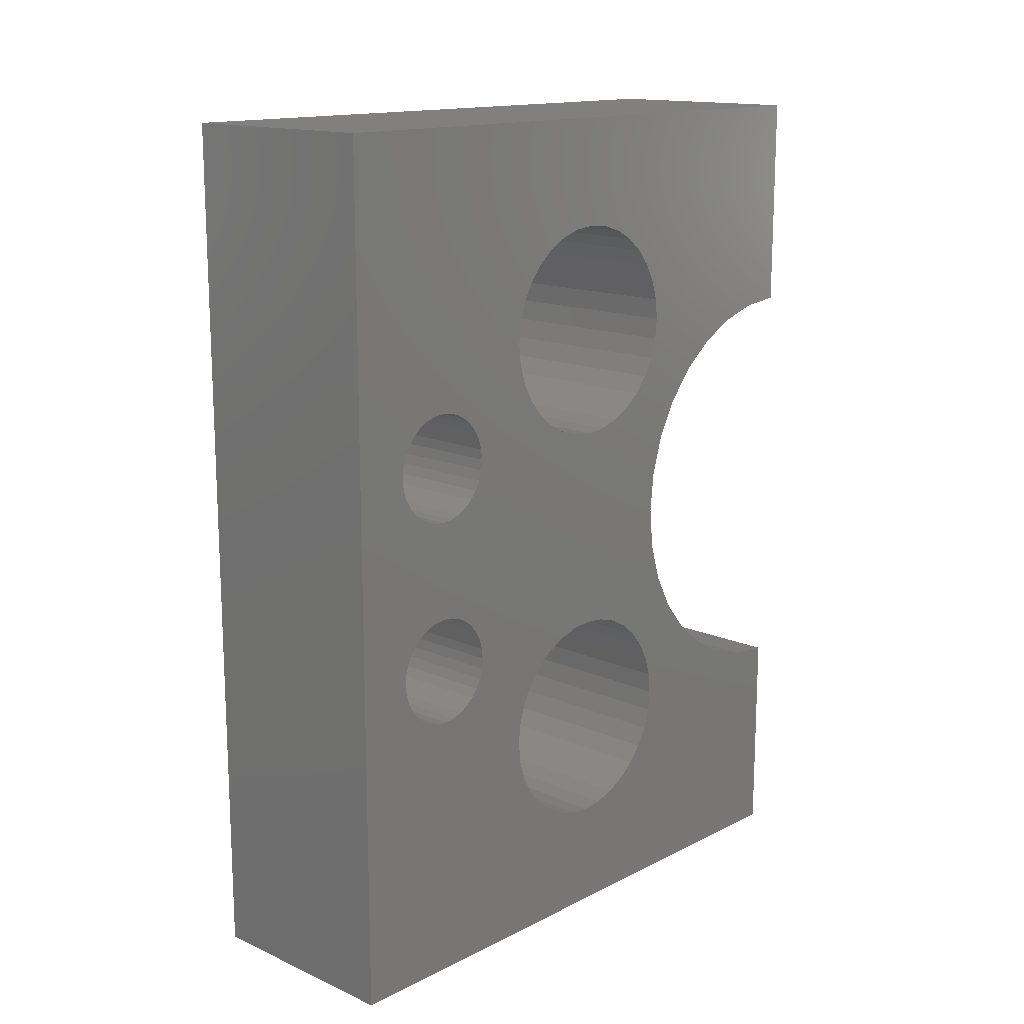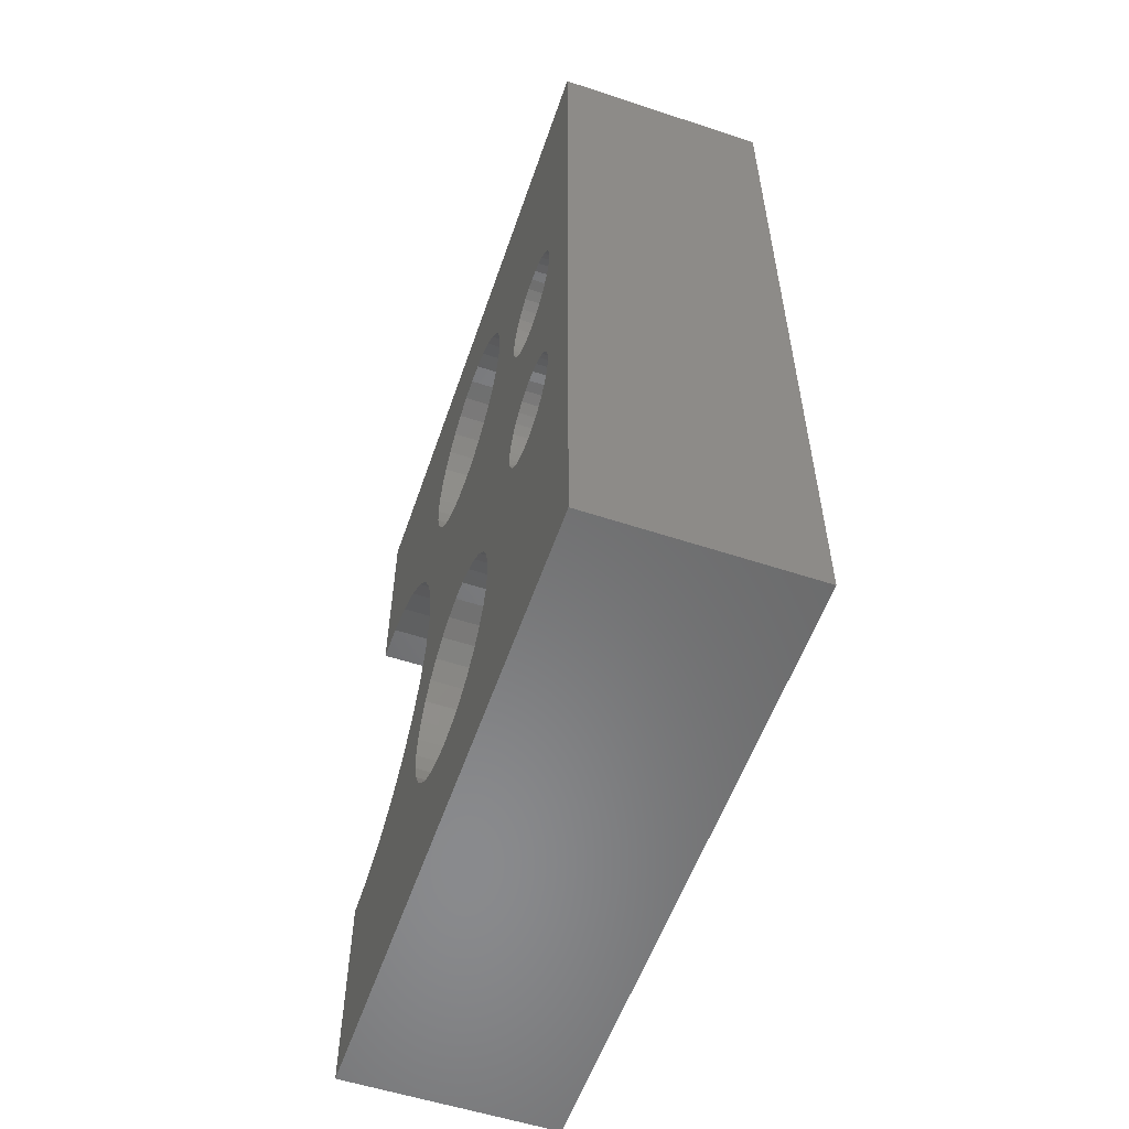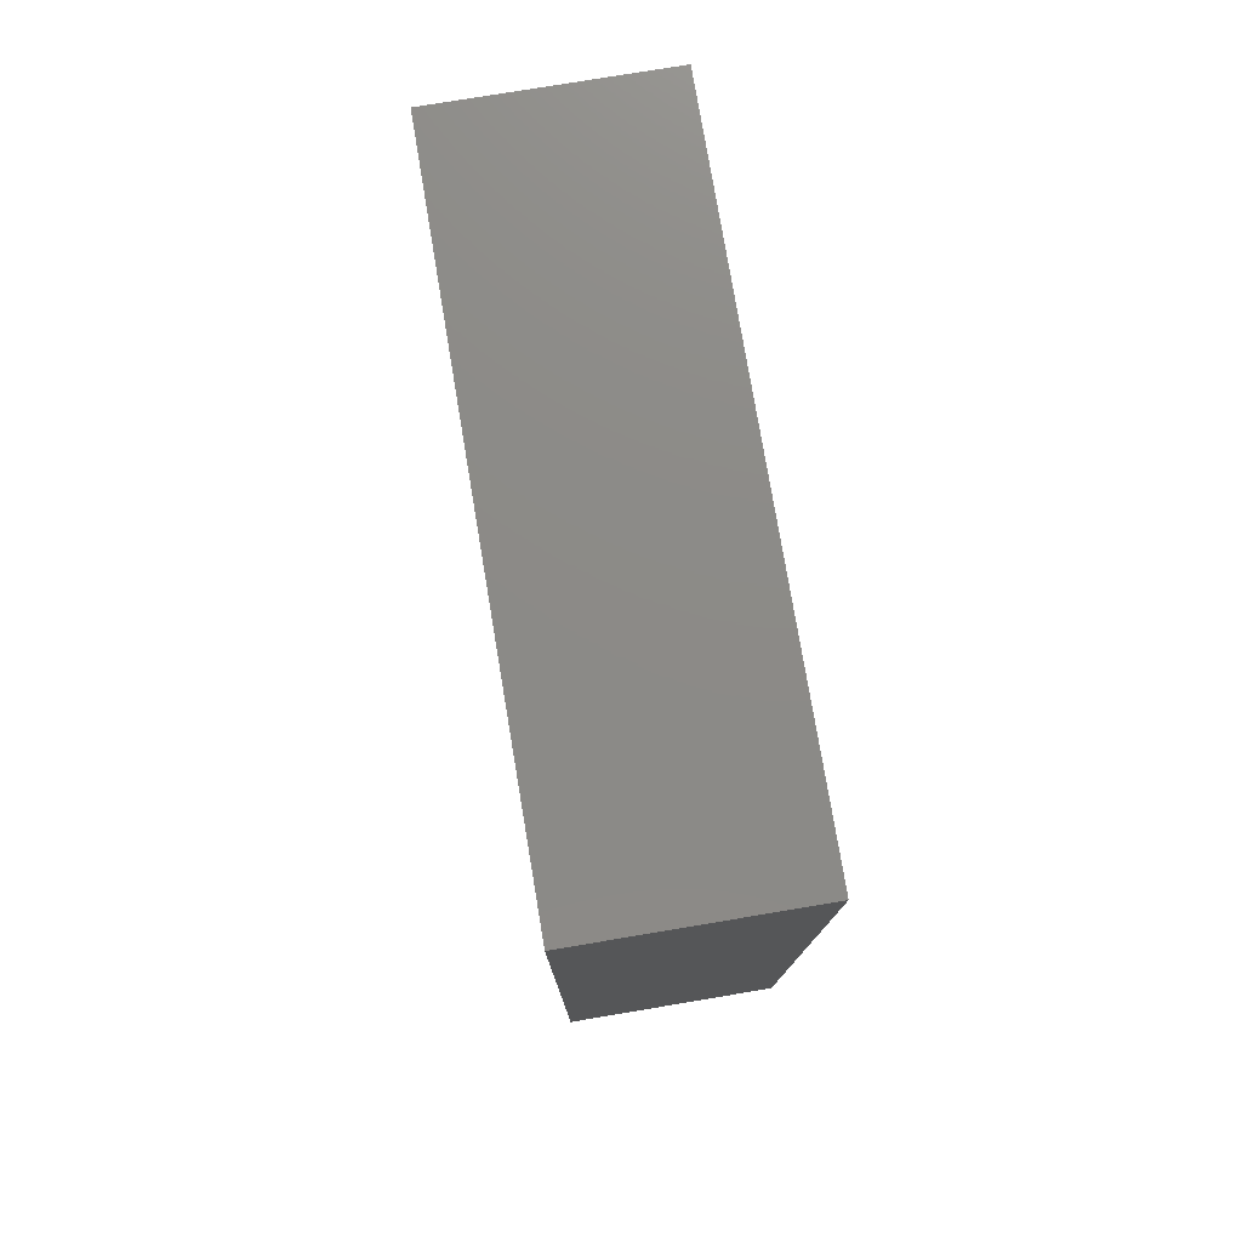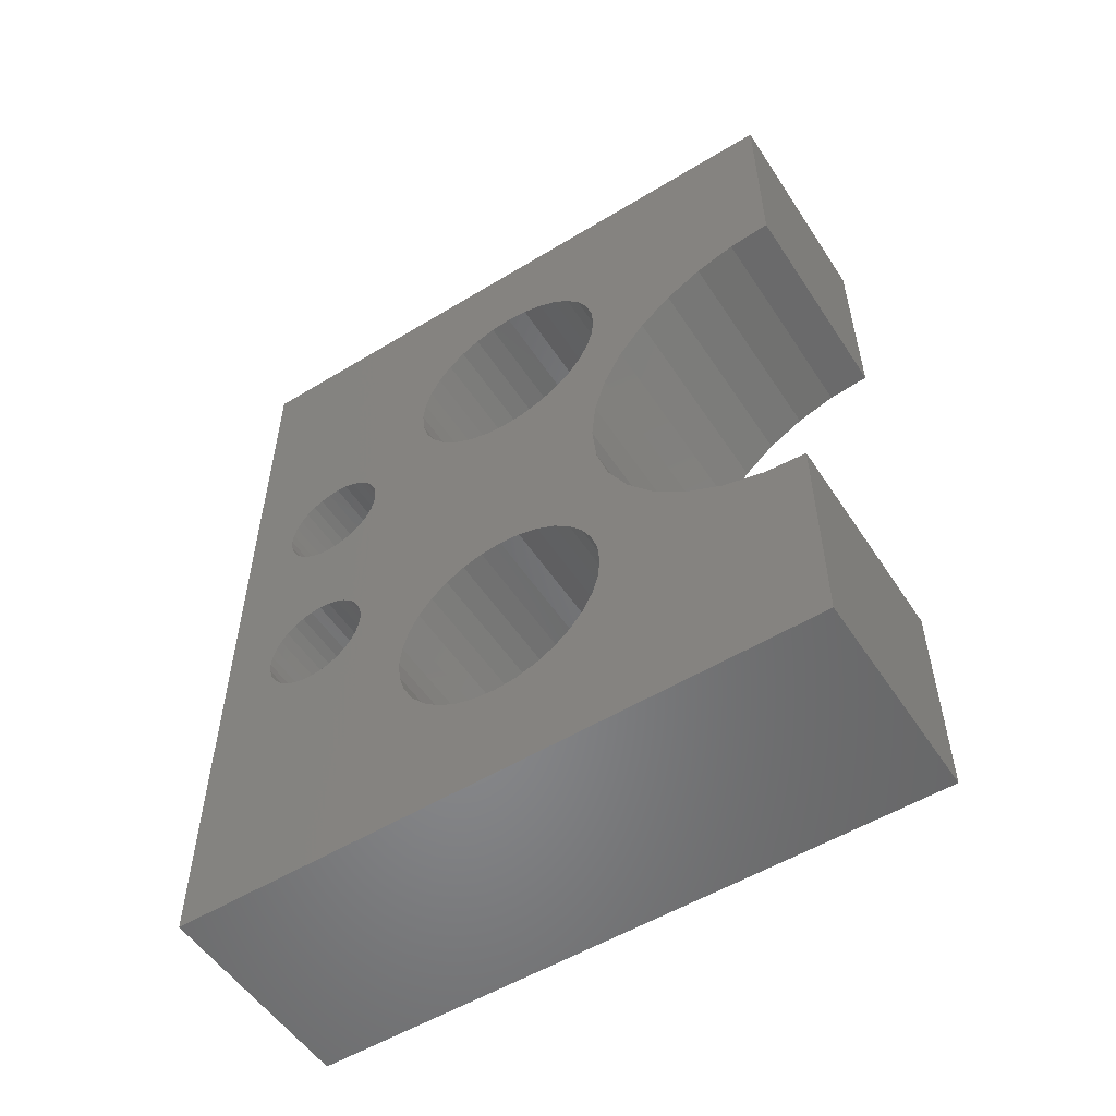
<metadata>
{"format":"stl","ext":"stl","renderer":"f3d","projection":"perspective","resolution":1024,"background":"white","views":[{"elev":14.9,"azim":-136.9,"up":"+Y"},{"elev":-56.2,"azim":161.0,"up":"+Y"},{"elev":77.0,"azim":170.5,"up":"+Y"},{"elev":-54.1,"azim":-57.2,"up":"+Y"}]}
</metadata>
<code>
# stl→obj: 298 verts, 608 faces
v 0.1875 0.2842 0.2842
v 0.1875 0.375 0.375
v 0.1875 0.3388 0.3786
v 0.1875 0.2935 0.04828
v 0.1875 0.4658 0.04737
v 0.1875 0.4565 0.04828
v 0.1875 0.4676 0.3027
v 0.1875 0.473 0.3205
v 0.1875 0.446 0.3891
v 0.1875 0.4565 0.1412
v 0.1875 0.2935 0.1412
v 0.1875 0.3023 0.1385
v 0.1875 0.4477 0.1385
v 0.1875 0.3105 0.1341
v 0.1875 0.4395 0.1341
v 0.1875 0.3177 0.1282
v 0.1875 0.4323 0.1282
v 0.1875 0.3236 0.1211
v 0.1875 0.4264 0.1211
v 0.1875 0.328 0.1129
v 0.1875 0.422 0.1129
v 0.1875 0.3307 0.104
v 0.1875 0.4193 0.104
v 0.1875 0.4193 0.0855
v 0.1875 0.328 0.07661
v 0.1875 0.422 0.07661
v 0.1875 0.3236 0.06842
v 0.1875 0.4264 0.06842
v 0.1875 0.3177 0.06124
v 0.1875 0.4323 0.06124
v 0.1875 0.3105 0.05535
v 0.1875 0.4395 0.05535
v 0.1875 0.3023 0.05097
v 0.1875 0.4477 0.05097
v 0.1875 0.1895 0.5605
v 0.1875 0.1225 0.3512
v 0.1875 0.1368 0.363
v 0.1875 0.1532 0.3717
v 0.1875 0.171 0.3771
v 0.1875 0.1895 0.3789
v 0.1875 0.2719 0.4063
v 0.1875 0.208 0.3771
v 0.1875 0.2257 0.3717
v 0.1875 0.2421 0.363
v 0.1875 0.2565 0.3512
v 0.1875 0.2682 0.3368
v 0.1875 0.277 0.3205
v 0.1875 0.304 0.3891
v 0.1875 0.2824 0.3027
v 0.1875 0 0
v 0.1875 0.2842 0.04737
v 0.1875 0.275 0.04828
v 0.1875 0.2661 0.05097
v 0.1875 0.2579 0.05535
v 0.1875 0.2507 0.06124
v 0.1875 0.2448 0.06842
v 0.1875 0.2404 0.07661
v 0.1875 0.1895 0.1895
v 0.1875 0.171 0.1913
v 0.1875 0.1532 0.1967
v 0.1875 0.1368 0.2054
v 0.1875 0.1225 0.2172
v 0.1875 0.1107 0.2316
v 0.1875 0.1019 0.248
v 0.1875 0.09656 0.2657
v 0.1875 0.75 -4.592e-17
v 0.1875 0.6534 0.2657
v 0.1875 0.6481 0.248
v 0.1875 0.6393 0.2316
v 0.1875 0.6275 0.2172
v 0.1875 0.6132 0.2054
v 0.1875 0.5968 0.1967
v 0.1875 0.579 0.1913
v 0.1875 0.5605 0.1895
v 0.1875 0.5096 0.07661
v 0.1875 0.5052 0.06842
v 0.1875 0.4993 0.06124
v 0.1875 0.4921 0.05535
v 0.1875 0.4839 0.05097
v 0.1875 0.475 0.04828
v 0.1875 0.4781 0.4063
v 0.1875 0.4818 0.3368
v 0.1875 0.4935 0.3512
v 0.1875 0.5079 0.363
v 0.1875 0.5243 0.3717
v 0.1875 0.542 0.3771
v 0.1875 0.5605 0.3789
v 0.1875 3.432e-17 0.5605
v 0.1875 0.09474 0.2842
v 0.1875 0.09656 0.3027
v 0.1875 0.1019 0.3205
v 0.1875 0.1107 0.3368
v 0.1875 0.2438 0.4293
v 0.1875 0.2207 0.4575
v 0.1875 0.2036 0.4895
v 0.1875 0.193 0.5243
v 0.1875 0.2842 0.1421
v 0.1875 0.4658 0.2842
v 0.1875 0.2824 0.2657
v 0.1875 0.277 0.248
v 0.1875 0.2682 0.2316
v 0.1875 0.2565 0.2172
v 0.1875 0.2421 0.2054
v 0.1875 0.2257 0.1967
v 0.1875 0.208 0.1913
v 0.1875 0.2378 0.0855
v 0.1875 0.2368 0.09474
v 0.1875 0.2378 0.104
v 0.1875 0.2404 0.1129
v 0.1875 0.2448 0.1211
v 0.1875 0.2507 0.1282
v 0.1875 0.2579 0.1341
v 0.1875 0.2661 0.1385
v 0.1875 0.275 0.1412
v 0.1875 0.4658 0.1421
v 0.1875 0.475 0.1412
v 0.1875 0.542 0.1913
v 0.1875 0.5243 0.1967
v 0.1875 0.5079 0.2054
v 0.1875 0.4935 0.2172
v 0.1875 0.4818 0.2316
v 0.1875 0.473 0.248
v 0.1875 0.4676 0.2657
v 0.1875 0.4839 0.1385
v 0.1875 0.4921 0.1341
v 0.1875 0.4993 0.1282
v 0.1875 0.5052 0.1211
v 0.1875 0.5096 0.1129
v 0.1875 0.5122 0.104
v 0.1875 0.5132 0.09474
v 0.1875 0.5122 0.0855
v 0.1875 0.4112 0.3786
v 0.1875 0.75 0.5605
v 0.1875 0.5605 0.5605
v 0.1875 0.557 0.5243
v 0.1875 0.5464 0.4895
v 0.1875 0.5293 0.4575
v 0.1875 0.5062 0.4293
v 0.1875 0.579 0.3771
v 0.1875 0.5968 0.3717
v 0.1875 0.6132 0.363
v 0.1875 0.6275 0.3512
v 0.1875 0.6393 0.3368
v 0.1875 0.6481 0.3205
v 0.1875 0.6534 0.3027
v 0.1875 0.6553 0.2842
v 0.1875 0.4184 0.09474
v 0.1875 0.3316 0.09474
v 0.1875 0.3307 0.0855
v 0 0.3388 0.3786
v 0 0.375 0.375
v 0 0.2842 0.2842
v 0 0.4565 0.04828
v 0 0.4658 0.04737
v 0 0.2935 0.04828
v 0 0.446 0.3891
v 0 0.473 0.3205
v 0 0.4676 0.3027
v 0 0.3023 0.1385
v 0 0.2935 0.1412
v 0 0.4565 0.1412
v 0 0.4477 0.1385
v 0 0.3105 0.1341
v 0 0.4395 0.1341
v 0 0.3177 0.1282
v 0 0.4323 0.1282
v 0 0.3236 0.1211
v 0 0.4264 0.1211
v 0 0.328 0.1129
v 0 0.422 0.1129
v 0 0.3307 0.104
v 0 0.4193 0.104
v 0 0.422 0.07661
v 0 0.328 0.07661
v 0 0.4193 0.0855
v 0 0.3236 0.06842
v 0 0.4264 0.06842
v 0 0.3177 0.06124
v 0 0.4323 0.06124
v 0 0.3105 0.05535
v 0 0.4395 0.05535
v 0 0.3023 0.05097
v 0 0.4477 0.05097
v 0 0.1895 0.5605
v 0 0.1895 0.3789
v 0 0.171 0.3771
v 0 0.1532 0.3717
v 0 0.1368 0.363
v 0 0.1225 0.3512
v 0 0.2719 0.4063
v 0 0.277 0.3205
v 0 0.2682 0.3368
v 0 0.2565 0.3512
v 0 0.2421 0.363
v 0 0.2257 0.3717
v 0 0.208 0.3771
v 0 0.304 0.3891
v 0 0.2824 0.3027
v 0 0 0
v 0 0.09656 0.2657
v 0 0.1019 0.248
v 0 0.1107 0.2316
v 0 0.1225 0.2172
v 0 0.1368 0.2054
v 0 0.1532 0.1967
v 0 0.171 0.1913
v 0 0.1895 0.1895
v 0 0.2404 0.07661
v 0 0.2448 0.06842
v 0 0.2507 0.06124
v 0 0.2579 0.05535
v 0 0.2661 0.05097
v 0 0.275 0.04828
v 0 0.2842 0.04737
v 0 0.75 -4.592e-17
v 0 0.475 0.04828
v 0 0.4839 0.05097
v 0 0.4921 0.05535
v 0 0.4993 0.06124
v 0 0.5052 0.06842
v 0 0.5096 0.07661
v 0 0.5605 0.1895
v 0 0.579 0.1913
v 0 0.5968 0.1967
v 0 0.6132 0.2054
v 0 0.6275 0.2172
v 0 0.6393 0.2316
v 0 0.6481 0.248
v 0 0.6534 0.2657
v 0 0.4781 0.4063
v 0 0.5605 0.3789
v 0 0.542 0.3771
v 0 0.5243 0.3717
v 0 0.5079 0.363
v 0 0.4935 0.3512
v 0 0.4818 0.3368
v 0 3.432e-17 0.5605
v 0 0.1107 0.3368
v 0 0.1019 0.3205
v 0 0.09656 0.3027
v 0 0.09474 0.2842
v 0 0.193 0.5243
v 0 0.2036 0.4895
v 0 0.2207 0.4575
v 0 0.2438 0.4293
v 0 0.2842 0.1421
v 0 0.208 0.1913
v 0 0.2257 0.1967
v 0 0.2421 0.2054
v 0 0.2565 0.2172
v 0 0.2682 0.2316
v 0 0.277 0.248
v 0 0.2824 0.2657
v 0 0.4658 0.2842
v 0 0.275 0.1412
v 0 0.2661 0.1385
v 0 0.2579 0.1341
v 0 0.2507 0.1282
v 0 0.2448 0.1211
v 0 0.2404 0.1129
v 0 0.2378 0.104
v 0 0.2368 0.09474
v 0 0.2378 0.0855
v 0 0.4658 0.1421
v 0 0.4676 0.2657
v 0 0.473 0.248
v 0 0.4818 0.2316
v 0 0.4935 0.2172
v 0 0.5079 0.2054
v 0 0.5243 0.1967
v 0 0.542 0.1913
v 0 0.475 0.1412
v 0 0.5122 0.0855
v 0 0.5132 0.09474
v 0 0.5122 0.104
v 0 0.5096 0.1129
v 0 0.5052 0.1211
v 0 0.4993 0.1282
v 0 0.4921 0.1341
v 0 0.4839 0.1385
v 0 0.4112 0.3786
v 0 0.5062 0.4293
v 0 0.5293 0.4575
v 0 0.5464 0.4895
v 0 0.557 0.5243
v 0 0.5605 0.5605
v 0 0.75 0.5605
v 0 0.6553 0.2842
v 0 0.6534 0.3027
v 0 0.6481 0.3205
v 0 0.6393 0.3368
v 0 0.6275 0.3512
v 0 0.6132 0.363
v 0 0.5968 0.3717
v 0 0.579 0.3771
v 0 0.3307 0.0855
v 0 0.3316 0.09474
v 0 0.4184 0.09474
f 1 2 3
f 4 5 6
f 7 8 9
f 10 11 12
f 10 12 13
f 13 12 14
f 13 14 15
f 15 14 16
f 15 16 17
f 17 16 18
f 17 18 19
f 19 18 20
f 19 20 21
f 21 20 22
f 21 22 23
f 24 25 26
f 26 25 27
f 26 27 28
f 28 27 29
f 28 29 30
f 30 29 31
f 30 31 32
f 32 31 33
f 32 33 34
f 34 33 4
f 34 4 6
f 35 36 37
f 35 37 38
f 35 38 39
f 35 39 40
f 41 40 42
f 41 42 43
f 41 43 44
f 41 44 45
f 41 45 46
f 41 46 47
f 48 41 47
f 48 47 49
f 48 49 1
f 48 1 3
f 50 51 52
f 50 52 53
f 50 53 54
f 50 54 55
f 50 55 56
f 50 56 57
f 50 57 58
f 50 58 59
f 50 59 60
f 50 60 61
f 50 61 62
f 50 62 63
f 50 63 64
f 50 64 65
f 66 67 68
f 66 68 69
f 66 69 70
f 66 70 71
f 66 71 72
f 66 72 73
f 66 73 74
f 66 74 75
f 66 75 76
f 66 76 77
f 66 77 78
f 66 78 79
f 66 79 80
f 66 80 5
f 66 5 4
f 66 4 51
f 66 51 50
f 81 9 8
f 81 8 82
f 81 82 83
f 81 83 84
f 81 84 85
f 81 85 86
f 81 86 87
f 88 50 65
f 88 65 89
f 88 89 90
f 88 90 91
f 88 91 92
f 88 92 36
f 88 36 35
f 40 41 93
f 40 93 94
f 40 94 95
f 40 95 96
f 40 96 35
f 97 98 1
f 97 1 99
f 97 99 100
f 97 100 101
f 97 101 102
f 97 102 103
f 97 103 104
f 97 104 105
f 97 105 58
f 58 57 106
f 58 106 107
f 58 107 108
f 58 108 109
f 58 109 110
f 58 110 111
f 58 111 112
f 58 112 113
f 58 113 114
f 58 114 97
f 115 116 74
f 115 74 117
f 115 117 118
f 115 118 119
f 115 119 120
f 115 120 121
f 115 121 122
f 115 122 123
f 115 123 98
f 74 116 124
f 74 124 125
f 74 125 126
f 74 126 127
f 74 127 128
f 74 128 129
f 74 129 130
f 74 130 131
f 74 131 75
f 98 7 9
f 98 9 132
f 98 132 2
f 98 2 1
f 98 97 11
f 98 11 10
f 98 10 115
f 87 133 134
f 87 134 135
f 87 135 136
f 87 136 137
f 87 137 138
f 87 138 81
f 133 87 139
f 133 139 140
f 133 140 141
f 133 141 142
f 133 142 143
f 133 143 144
f 133 144 145
f 133 145 146
f 133 146 67
f 133 67 66
f 23 22 147
f 147 22 148
f 147 148 24
f 24 148 149
f 24 149 25
f 150 151 152
f 153 154 155
f 156 157 158
f 159 160 161
f 162 159 161
f 163 159 162
f 164 163 162
f 165 163 164
f 166 165 164
f 167 165 166
f 168 167 166
f 169 167 168
f 170 169 168
f 171 169 170
f 172 171 170
f 173 174 175
f 176 174 173
f 177 176 173
f 178 176 177
f 179 178 177
f 180 178 179
f 181 180 179
f 182 180 181
f 183 182 181
f 155 182 183
f 153 155 183
f 184 185 186
f 184 186 187
f 184 187 188
f 184 188 189
f 190 191 192
f 190 192 193
f 190 193 194
f 190 194 195
f 190 195 196
f 190 196 185
f 197 150 152
f 197 152 198
f 197 198 191
f 197 191 190
f 199 200 201
f 199 201 202
f 199 202 203
f 199 203 204
f 199 204 205
f 199 205 206
f 199 206 207
f 199 207 208
f 199 208 209
f 199 209 210
f 199 210 211
f 199 211 212
f 199 212 213
f 199 213 214
f 215 199 214
f 215 214 155
f 215 155 154
f 215 154 216
f 215 216 217
f 215 217 218
f 215 218 219
f 215 219 220
f 215 220 221
f 215 221 222
f 215 222 223
f 215 223 224
f 215 224 225
f 215 225 226
f 215 226 227
f 215 227 228
f 215 228 229
f 230 231 232
f 230 232 233
f 230 233 234
f 230 234 235
f 230 235 236
f 230 236 157
f 230 157 156
f 237 184 189
f 237 189 238
f 237 238 239
f 237 239 240
f 237 240 241
f 237 241 200
f 237 200 199
f 185 184 242
f 185 242 243
f 185 243 244
f 185 244 245
f 185 245 190
f 246 207 247
f 246 247 248
f 246 248 249
f 246 249 250
f 246 250 251
f 246 251 252
f 246 252 253
f 246 253 152
f 246 152 254
f 207 246 255
f 207 255 256
f 207 256 257
f 207 257 258
f 207 258 259
f 207 259 260
f 207 260 261
f 207 261 262
f 207 262 263
f 207 263 208
f 264 254 265
f 264 265 266
f 264 266 267
f 264 267 268
f 264 268 269
f 264 269 270
f 264 270 271
f 264 271 222
f 264 222 272
f 222 221 273
f 222 273 274
f 222 274 275
f 222 275 276
f 222 276 277
f 222 277 278
f 222 278 279
f 222 279 280
f 222 280 272
f 254 152 151
f 254 151 281
f 254 281 156
f 254 156 158
f 254 264 161
f 254 161 160
f 254 160 246
f 231 230 282
f 231 282 283
f 231 283 284
f 231 284 285
f 231 285 286
f 231 286 287
f 287 215 229
f 287 229 288
f 287 288 289
f 287 289 290
f 287 290 291
f 287 291 292
f 287 292 293
f 287 293 294
f 287 294 295
f 287 295 231
f 174 296 175
f 175 296 297
f 175 297 298
f 298 297 171
f 298 171 172
f 231 86 232
f 232 86 85
f 232 85 233
f 233 85 84
f 233 84 234
f 234 84 83
f 234 83 235
f 235 83 82
f 235 82 236
f 236 82 8
f 236 8 157
f 157 8 7
f 157 7 158
f 158 7 98
f 158 98 254
f 86 231 87
f 87 231 295
f 87 295 139
f 139 295 294
f 139 294 140
f 140 294 293
f 140 293 141
f 141 293 292
f 141 292 142
f 142 292 291
f 142 291 143
f 143 291 290
f 143 290 144
f 144 290 289
f 144 289 145
f 145 289 288
f 145 288 146
f 222 73 223
f 223 73 72
f 223 72 224
f 224 72 71
f 224 71 225
f 225 71 70
f 225 70 226
f 226 70 69
f 226 69 227
f 227 69 68
f 227 68 228
f 228 68 67
f 228 67 229
f 229 67 146
f 229 146 288
f 73 222 74
f 74 222 271
f 74 271 117
f 117 271 270
f 117 270 118
f 118 270 269
f 118 269 119
f 119 269 268
f 119 268 120
f 120 268 267
f 120 267 121
f 121 267 266
f 121 266 122
f 122 266 265
f 122 265 123
f 123 265 254
f 123 254 98
f 264 10 161
f 161 10 13
f 161 13 162
f 162 13 15
f 162 15 164
f 164 15 17
f 164 17 166
f 166 17 19
f 166 19 168
f 168 19 21
f 168 21 170
f 170 21 23
f 170 23 172
f 172 23 147
f 172 147 298
f 10 264 115
f 115 264 272
f 115 272 116
f 116 272 280
f 116 280 124
f 124 280 279
f 124 279 125
f 125 279 278
f 125 278 126
f 126 278 277
f 126 277 127
f 127 277 276
f 127 276 128
f 128 276 275
f 128 275 129
f 129 275 274
f 129 274 130
f 154 80 216
f 216 80 79
f 216 79 217
f 217 79 78
f 217 78 218
f 218 78 77
f 218 77 219
f 219 77 76
f 219 76 220
f 220 76 75
f 220 75 221
f 221 75 131
f 221 131 273
f 273 131 130
f 273 130 274
f 80 154 5
f 5 154 153
f 5 153 6
f 6 153 183
f 6 183 34
f 34 183 181
f 34 181 32
f 32 181 179
f 32 179 30
f 30 179 177
f 30 177 28
f 28 177 173
f 28 173 26
f 26 173 175
f 26 175 24
f 24 175 298
f 24 298 147
f 246 114 255
f 255 114 113
f 255 113 256
f 256 113 112
f 256 112 257
f 257 112 111
f 257 111 258
f 258 111 110
f 258 110 259
f 259 110 109
f 259 109 260
f 260 109 108
f 260 108 261
f 261 108 107
f 261 107 262
f 114 246 97
f 97 246 160
f 97 160 11
f 11 160 159
f 11 159 12
f 12 159 163
f 12 163 14
f 14 163 165
f 14 165 16
f 16 165 167
f 16 167 18
f 18 167 169
f 18 169 20
f 20 169 171
f 20 171 22
f 22 171 297
f 22 297 148
f 214 4 155
f 155 4 33
f 155 33 182
f 182 33 31
f 182 31 180
f 180 31 29
f 180 29 178
f 178 29 27
f 178 27 176
f 176 27 25
f 176 25 174
f 174 25 149
f 174 149 296
f 296 149 148
f 296 148 297
f 4 214 51
f 51 214 213
f 51 213 52
f 52 213 212
f 52 212 53
f 53 212 211
f 53 211 54
f 54 211 210
f 54 210 55
f 55 210 209
f 55 209 56
f 56 209 208
f 56 208 57
f 57 208 263
f 57 263 106
f 106 263 262
f 106 262 107
f 185 39 186
f 186 39 38
f 186 38 187
f 187 38 37
f 187 37 188
f 188 37 36
f 188 36 189
f 189 36 92
f 189 92 238
f 238 92 91
f 238 91 239
f 239 91 90
f 239 90 240
f 240 90 89
f 240 89 241
f 39 185 40
f 40 185 196
f 40 196 42
f 42 196 195
f 42 195 43
f 43 195 194
f 43 194 44
f 44 194 193
f 44 193 45
f 45 193 192
f 45 192 46
f 46 192 191
f 46 191 47
f 47 191 198
f 47 198 49
f 49 198 152
f 49 152 1
f 207 105 247
f 247 105 104
f 247 104 248
f 248 104 103
f 248 103 249
f 249 103 102
f 249 102 250
f 250 102 101
f 250 101 251
f 251 101 100
f 251 100 252
f 252 100 99
f 252 99 253
f 253 99 1
f 253 1 152
f 105 207 58
f 58 207 206
f 58 206 59
f 59 206 205
f 59 205 60
f 60 205 204
f 60 204 61
f 61 204 203
f 61 203 62
f 62 203 202
f 62 202 63
f 63 202 201
f 63 201 64
f 64 201 200
f 64 200 65
f 65 200 241
f 65 241 89
f 88 237 50
f 50 237 199
f 35 184 88
f 88 184 237
f 151 132 281
f 281 132 9
f 281 9 156
f 156 9 81
f 156 81 230
f 230 81 138
f 230 138 282
f 282 138 137
f 282 137 283
f 283 137 136
f 283 136 284
f 284 136 135
f 284 135 285
f 285 135 134
f 285 134 286
f 132 151 2
f 2 151 150
f 2 150 3
f 3 150 197
f 3 197 48
f 48 197 190
f 48 190 41
f 41 190 245
f 41 245 93
f 93 245 244
f 93 244 94
f 94 244 243
f 94 243 95
f 95 243 242
f 95 242 96
f 96 242 184
f 96 184 35
f 133 287 134
f 134 287 286
f 66 215 133
f 133 215 287
f 50 199 66
f 66 199 215

</code>
